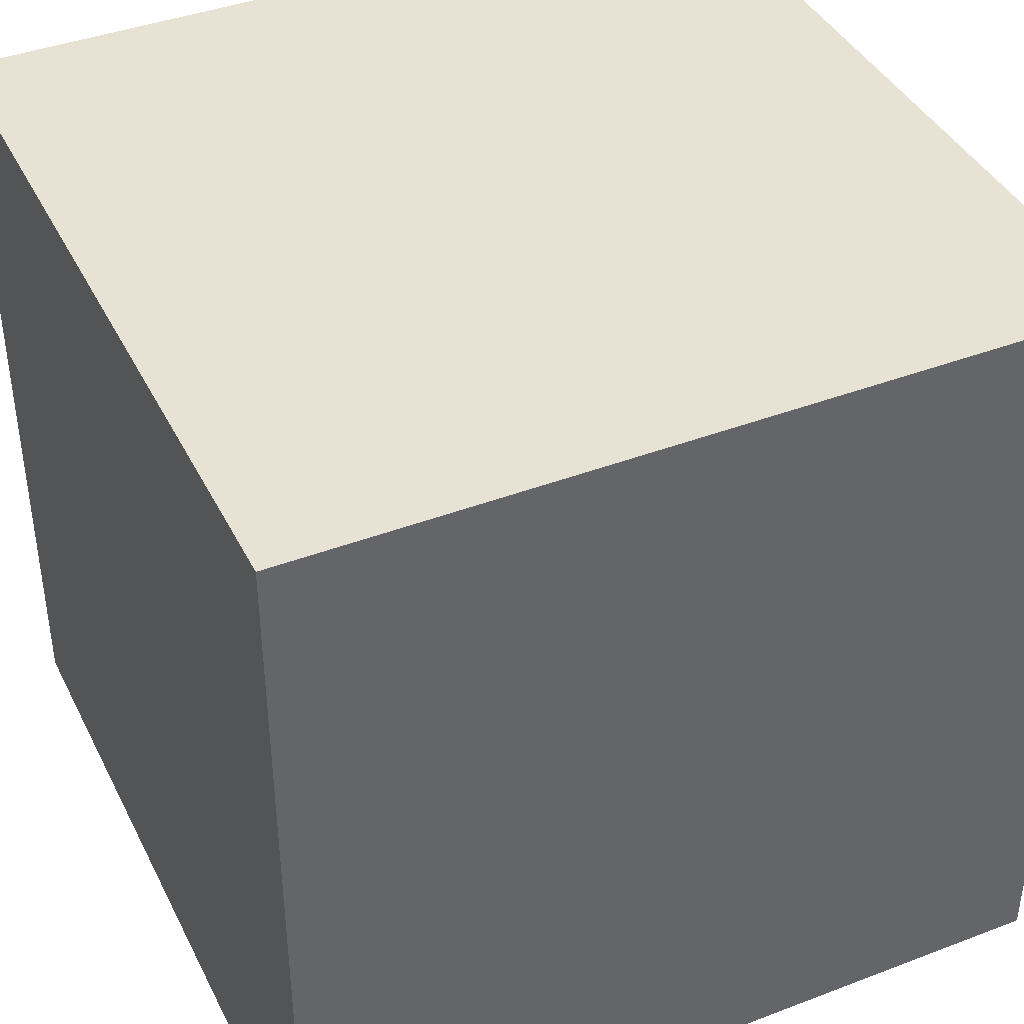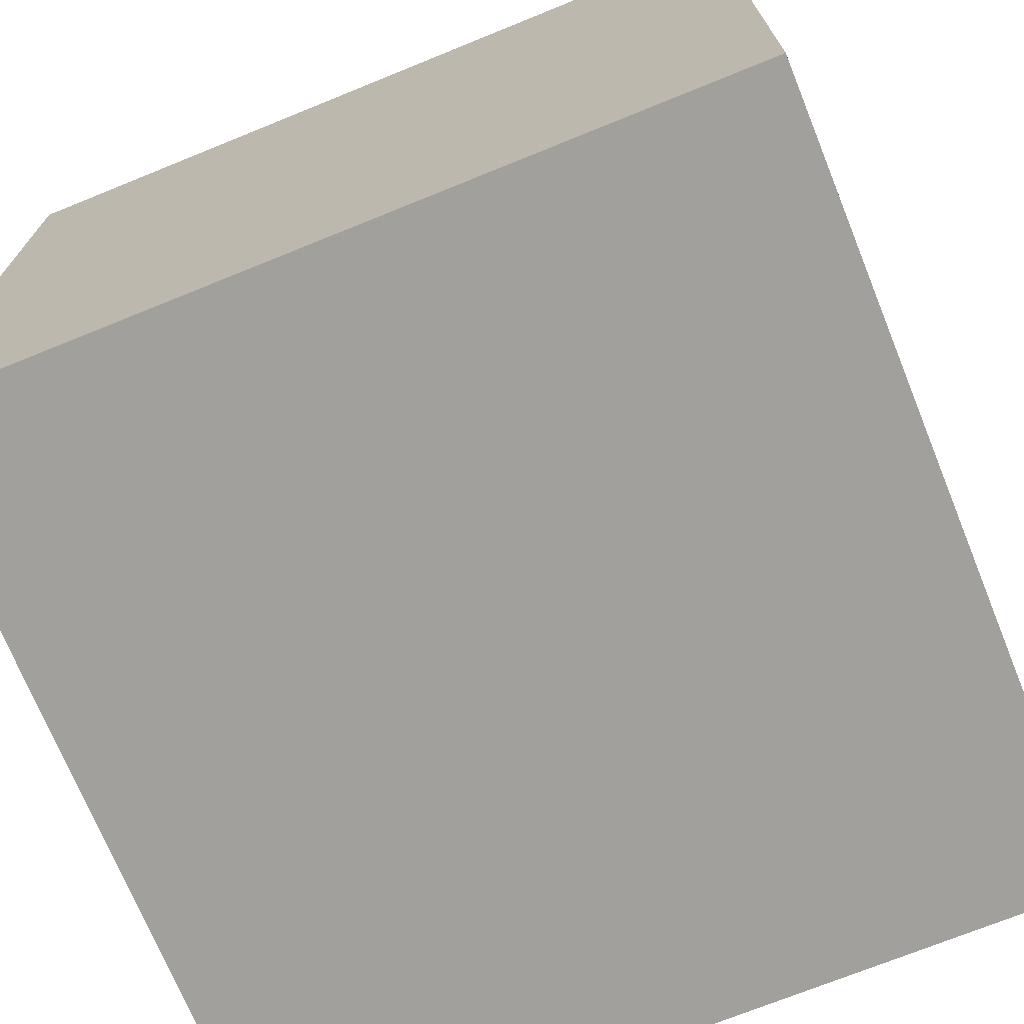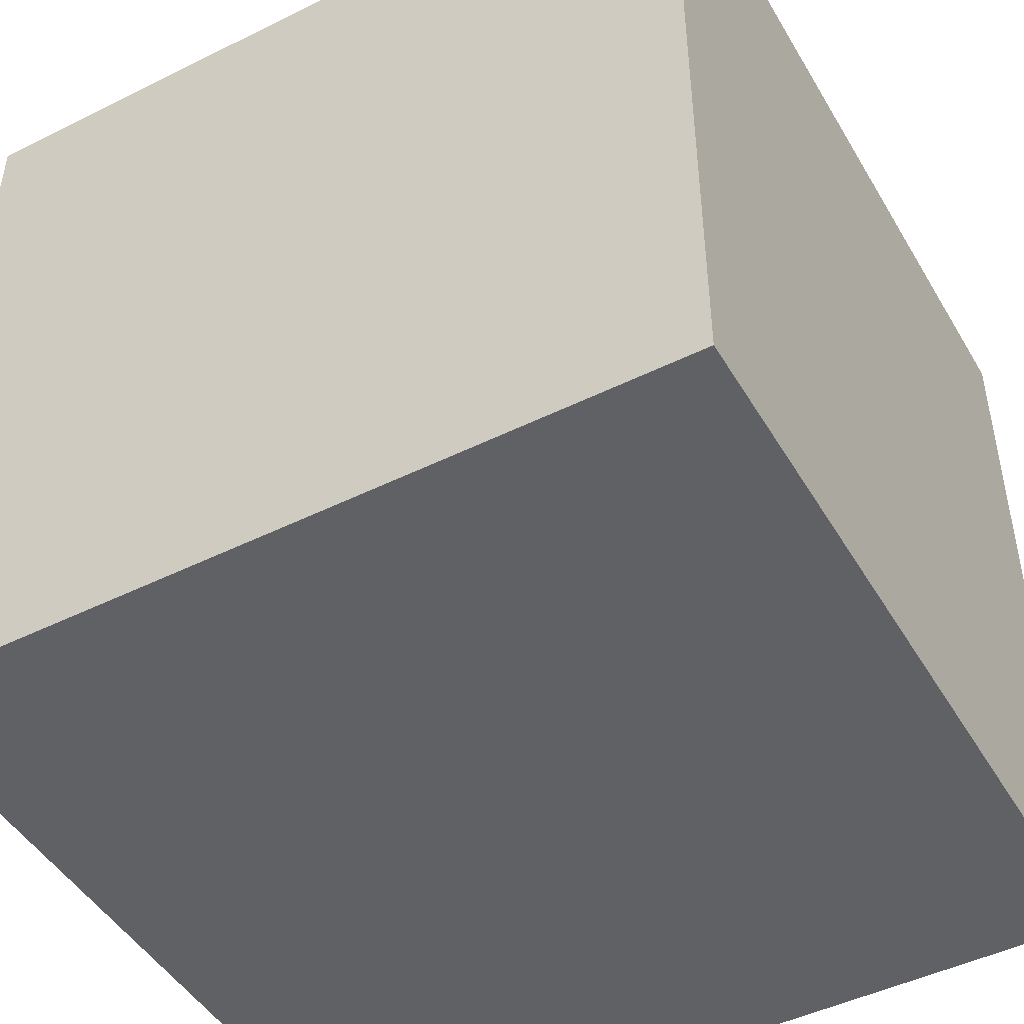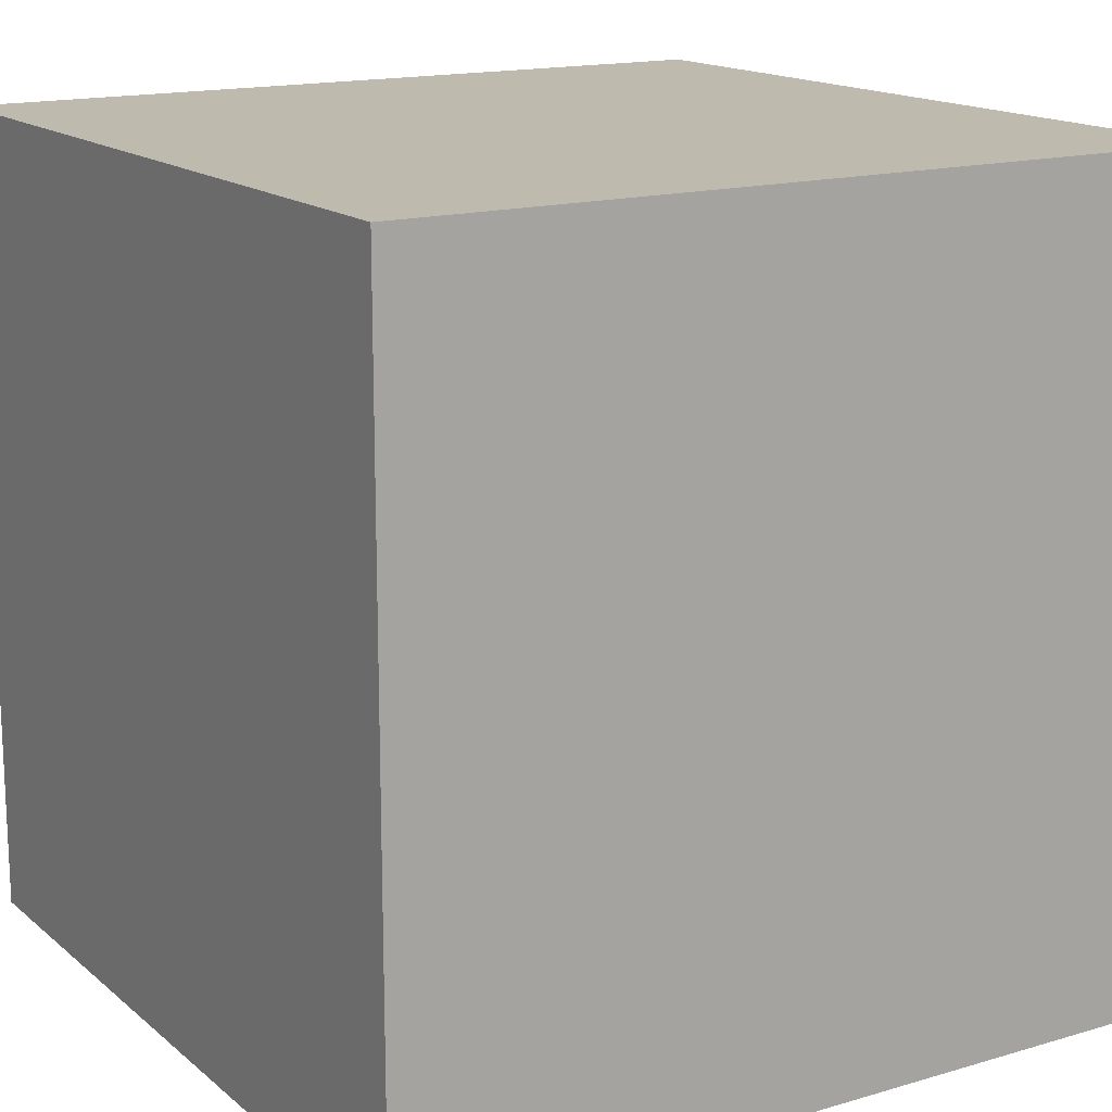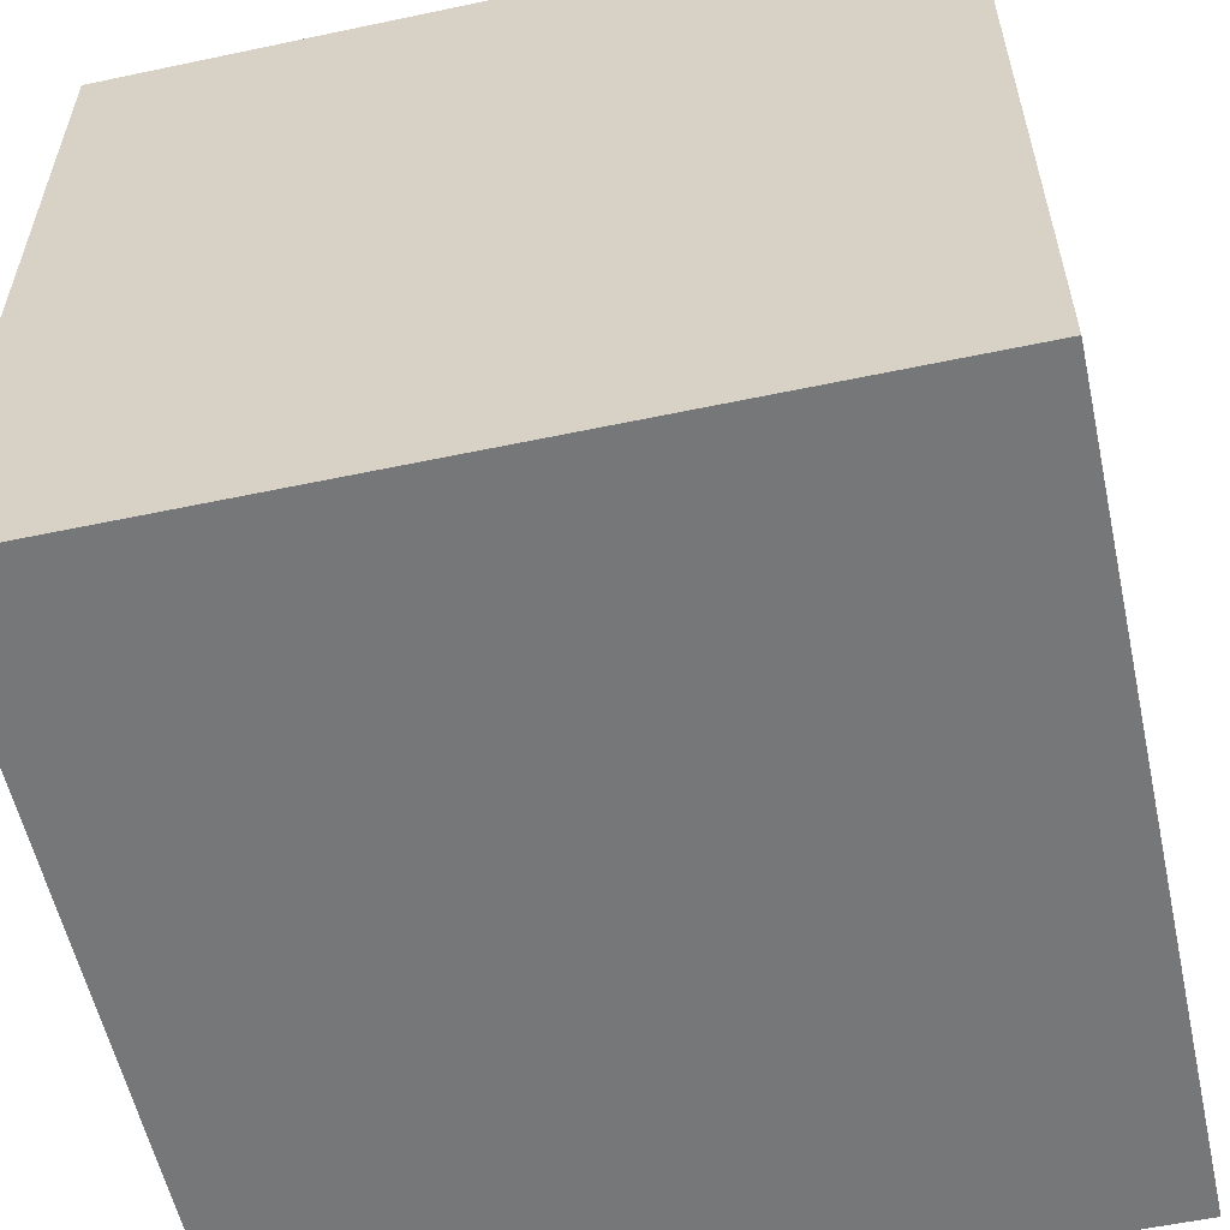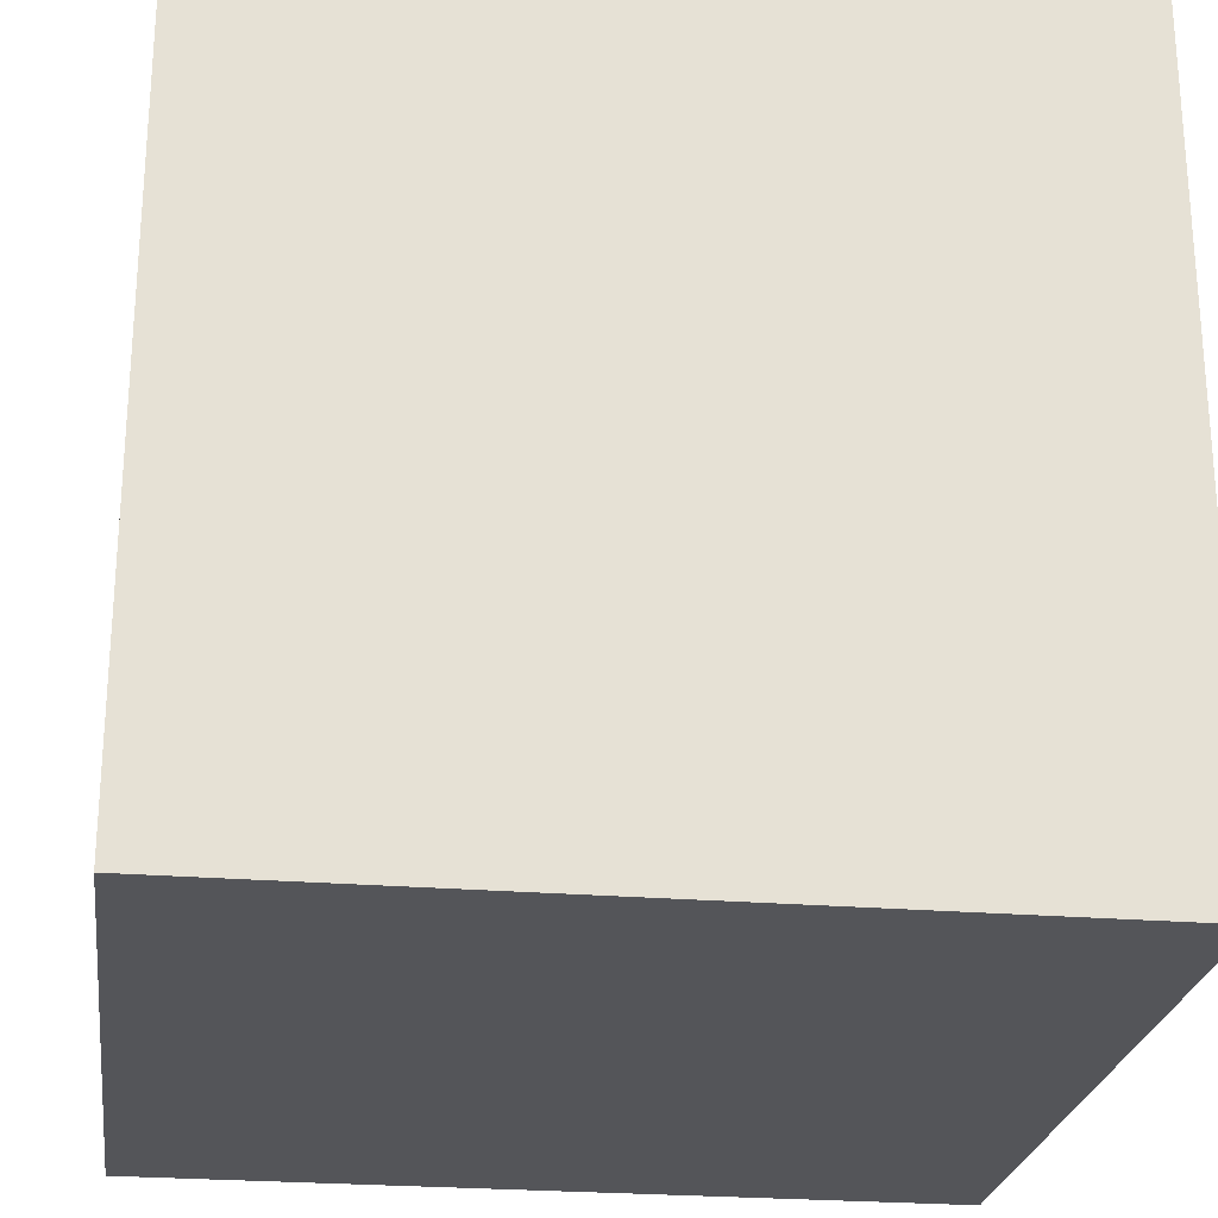
<metadata>
{"format":"obj","ext":"obj","renderer":"f3d","projection":"perspective","resolution":1024,"background":"white","views":[{"elev":40.9,"azim":-24.9,"up":"+Z"},{"elev":-71.7,"azim":22.1,"up":"+Z"},{"elev":-47.1,"azim":119.3,"up":"+Y"},{"elev":15.7,"azim":58.4,"up":"+Z"},{"elev":-57.1,"azim":12.4,"up":"+Z"},{"elev":-24.7,"azim":82.3,"up":"+Z"}]}
</metadata>
<code>
v  -17.08 -16.76 16.7
v  -17.08 -16.76 -16.67
v  16.28 -16.76 -16.67
v  16.28 -16.76 16.7
v  -17.08 16.6 16.7
v  16.28 16.6 16.7
v  16.28 16.6 -16.67
v  -17.08 16.6 -16.67
o Cubo_Animales
g Cubo_Animales
f 1 2 3
f 3 4 1
f 5 6 7
f 7 8 5
f 1 4 6
f 6 5 1
f 4 3 7
f 7 6 4
f 3 2 8
f 8 7 3
f 2 1 5
f 5 8 2

</code>
